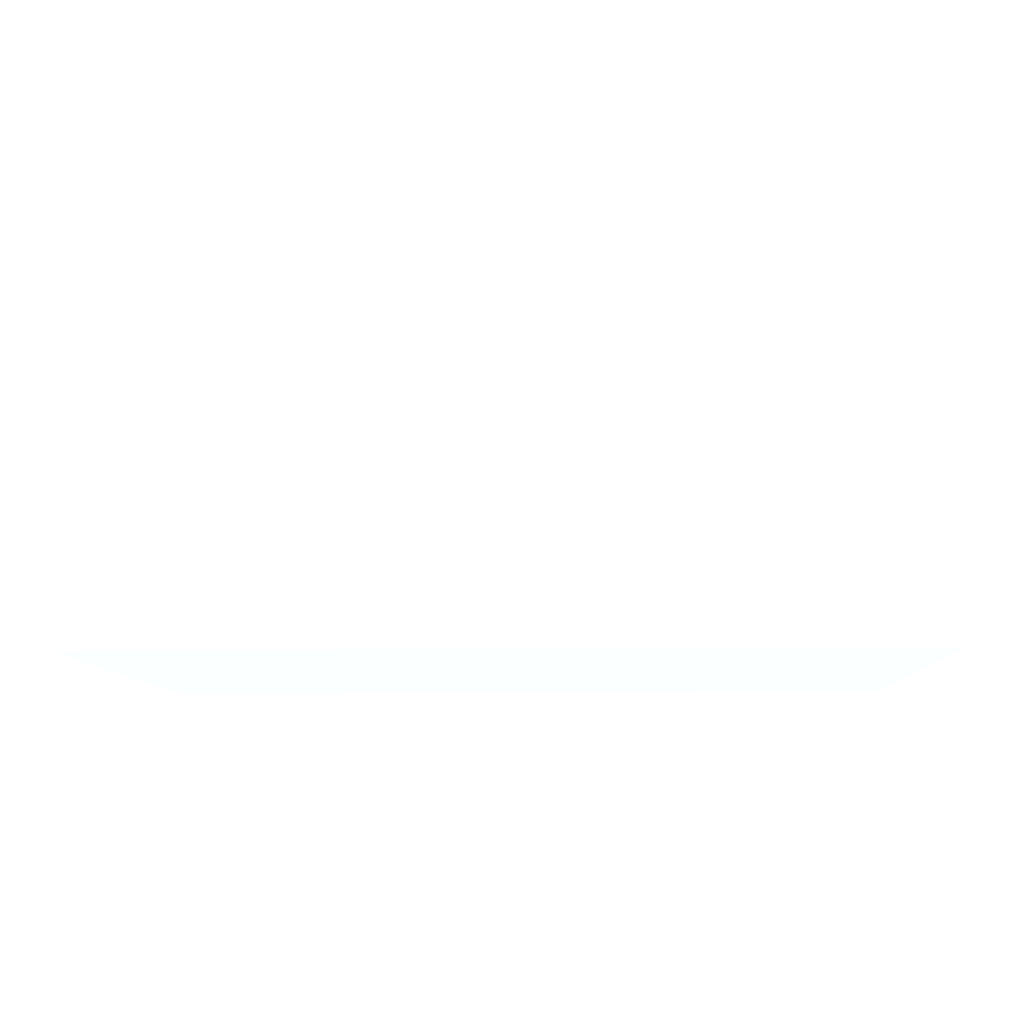
<metadata>
{"format":"obj","ext":"obj","renderer":"f3d","projection":"perspective","resolution":1024,"background":"white","views":[{"elev":-9.2,"azim":-177.6,"up":"+Z"}]}
</metadata>
<code>
v 0.0398 0.04022 -0.02385 0.7765 0.8667 0.9765
v 0.04011 0.04011 -0.02385 0.7765 0.8667 0.9765
v 0.0398 0.04022 -0.0398 0.7765 0.8667 0.9765
v 0.0118 0.04022 -0.02385 0.7765 0.8667 0.9765
v 0.04011 0.04011 -0.0398 0.7765 0.8667 0.9765
v 0.04022 0.0398 -0.02385 0.7765 0.8667 0.9765
v 0.04007 0.04007 -0.04007 0.7765 0.8667 0.9765
v 0.0398 0.04011 -0.04011 0.7765 0.8667 0.9765
v 6.42e-06 0.04016 -0.03996 0.7765 0.8667 0.9765
v 6.42e-06 0.04022 -0.0398 0.7765 0.8667 0.9765
v 6.42e-06 0.04022 -0.025 0.7765 0.8667 0.9765
v 6.42e-06 0.0402 -0.02481 0.7765 0.8667 0.9765
v 6.42e-06 0.04018 -0.0246 0.7765 0.8667 0.9765
v 6.42e-06 0.04013 -0.02448 0.7765 0.8667 0.9765
v 6.42e-06 0.04007 -0.02434 0.7765 0.8667 0.9765
v 6.42e-06 0.03994 -0.02431 0.7765 0.8667 0.9765
v 6.42e-06 0.0398 -0.02428 0.7765 0.8667 0.9765
v 0.01144 0.04011 -0.02385 0.7765 0.8667 0.9765
v 0.04022 0.0398 -0.0398 0.7765 0.8667 0.9765
v 0.04022 0.01225 -0.02385 0.7765 0.8667 0.9765
v 0.0398 0.0398 -0.04022 0.7765 0.8667 0.9765
v 0.04011 0.0398 -0.04011 0.7765 0.8667 0.9765
v 6.42e-06 0.04011 -0.04011 0.7765 0.8667 0.9765
v 6.42e-06 0.01225 -0.02389 0.7765 0.8667 0.9765
v 0.01128 0.0398 -0.02385 0.7765 0.8667 0.9765
v 0.04022 0.01225 -0.0398 0.7765 0.8667 0.9765
v 0.03979 0.01225 -0.02385 0.7765 0.8667 0.9765
v 0.04022 0.01225 -0.0242 0.7765 0.8667 0.9765
v 0.0398 0.01225 -0.04022 0.7765 0.8667 0.9765
v 6.42e-06 0.0398 -0.04022 0.7765 0.8667 0.9765
v 0.04011 0.01225 -0.04011 0.7765 0.8667 0.9765
v 0.01069 0.01225 -0.02385 0.7765 0.8667 0.9765
v 0.01126 0.0394 -0.02385 0.7765 0.8667 0.9765
v 0.01128 0.03971 -0.02385 0.7765 0.8667 0.9765
v 6.42e-06 0.01225 -0.04022 0.7765 0.8667 0.9765
f 1 2 5
f 1 5 3
f 1 3 10
f 1 10 11
f 1 11 4
f 1 4 18
f 1 18 25
f 1 25 34
f 1 34 33
f 1 33 32
f 1 32 27
f 1 27 20
f 1 20 6
f 1 6 2
f 2 6 19
f 2 19 5
f 3 5 7
f 3 7 8
f 3 8 9
f 3 9 10
f 4 11 12
f 4 12 13
f 4 13 14
f 4 14 15
f 4 15 16
f 4 16 17
f 4 17 18
f 5 19 7
f 6 20 28
f 6 28 26
f 6 26 19
f 7 21 8
f 7 19 22
f 7 22 21
f 8 21 30
f 8 30 23
f 8 23 9
f 9 23 30
f 9 30 35
f 9 35 24
f 9 24 17
f 9 17 16
f 9 16 15
f 9 15 14
f 9 14 13
f 9 13 12
f 9 12 11
f 9 11 10
f 17 24 25
f 17 25 18
f 19 26 31
f 19 31 22
f 20 27 28
f 21 22 31
f 21 31 29
f 21 29 35
f 21 35 30
f 24 32 33
f 24 33 34
f 24 34 25
f 24 35 29
f 24 29 31
f 24 31 26
f 24 26 28
f 24 28 27
f 24 27 32

</code>
